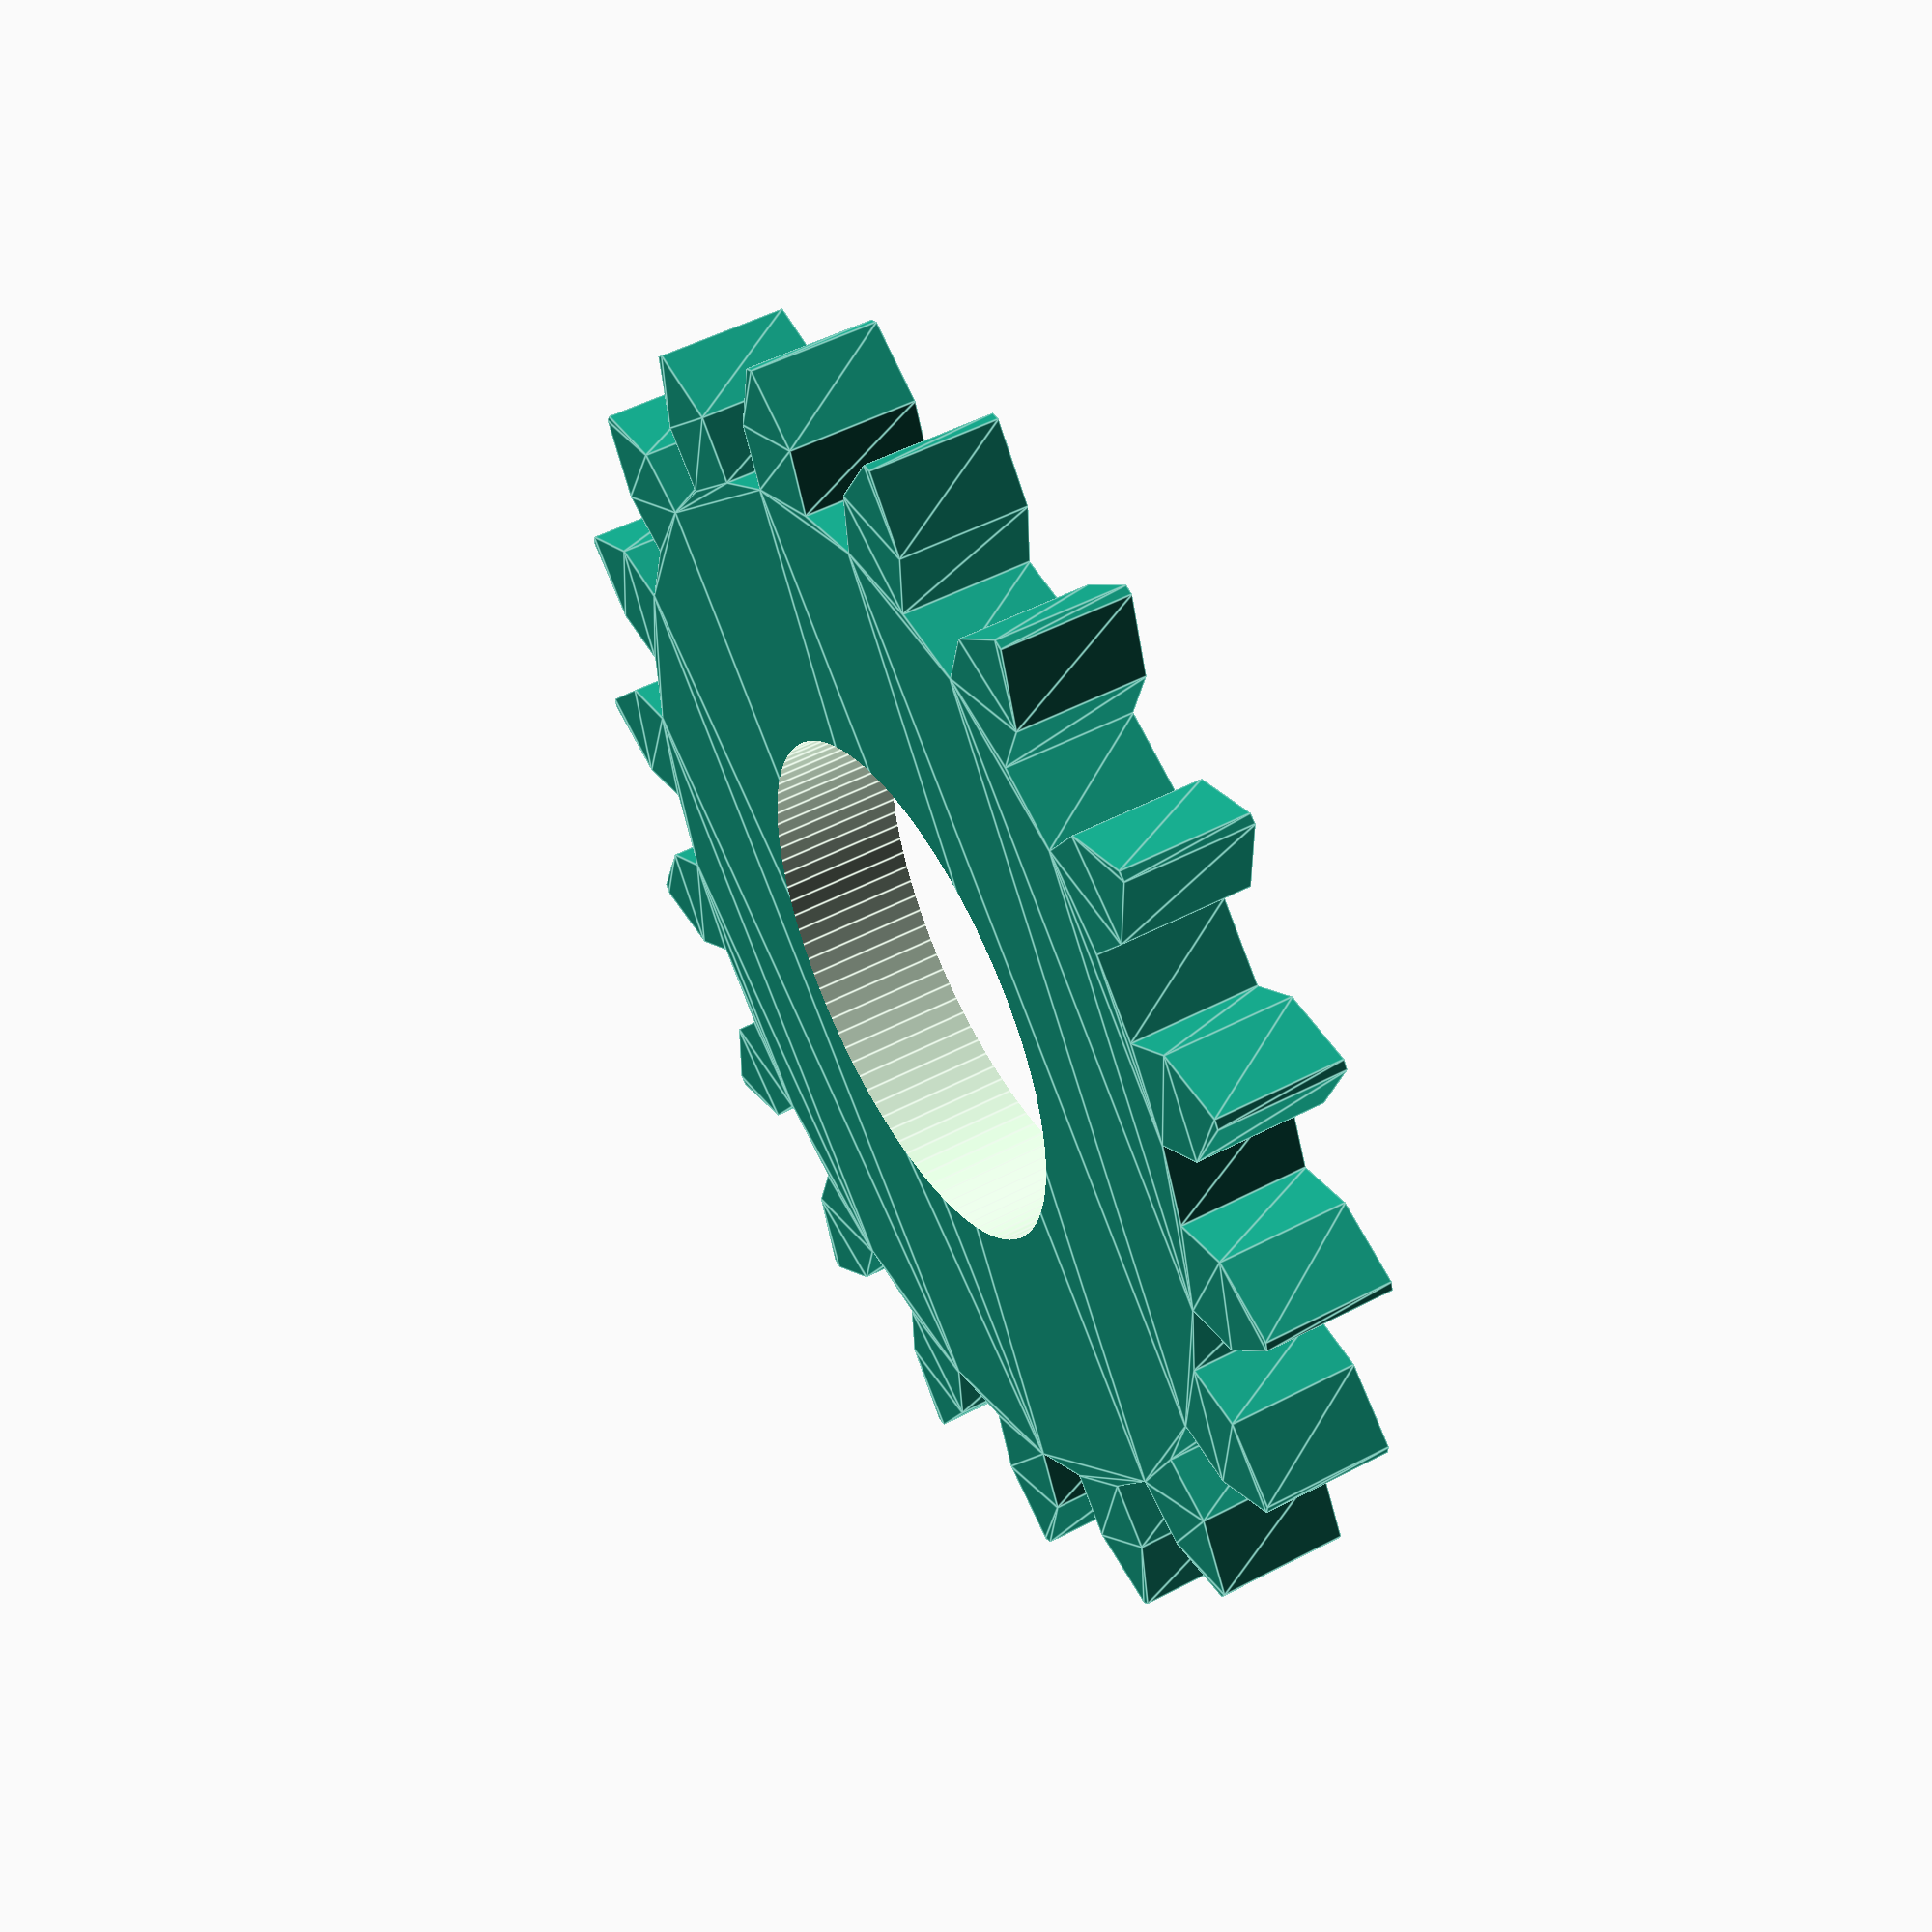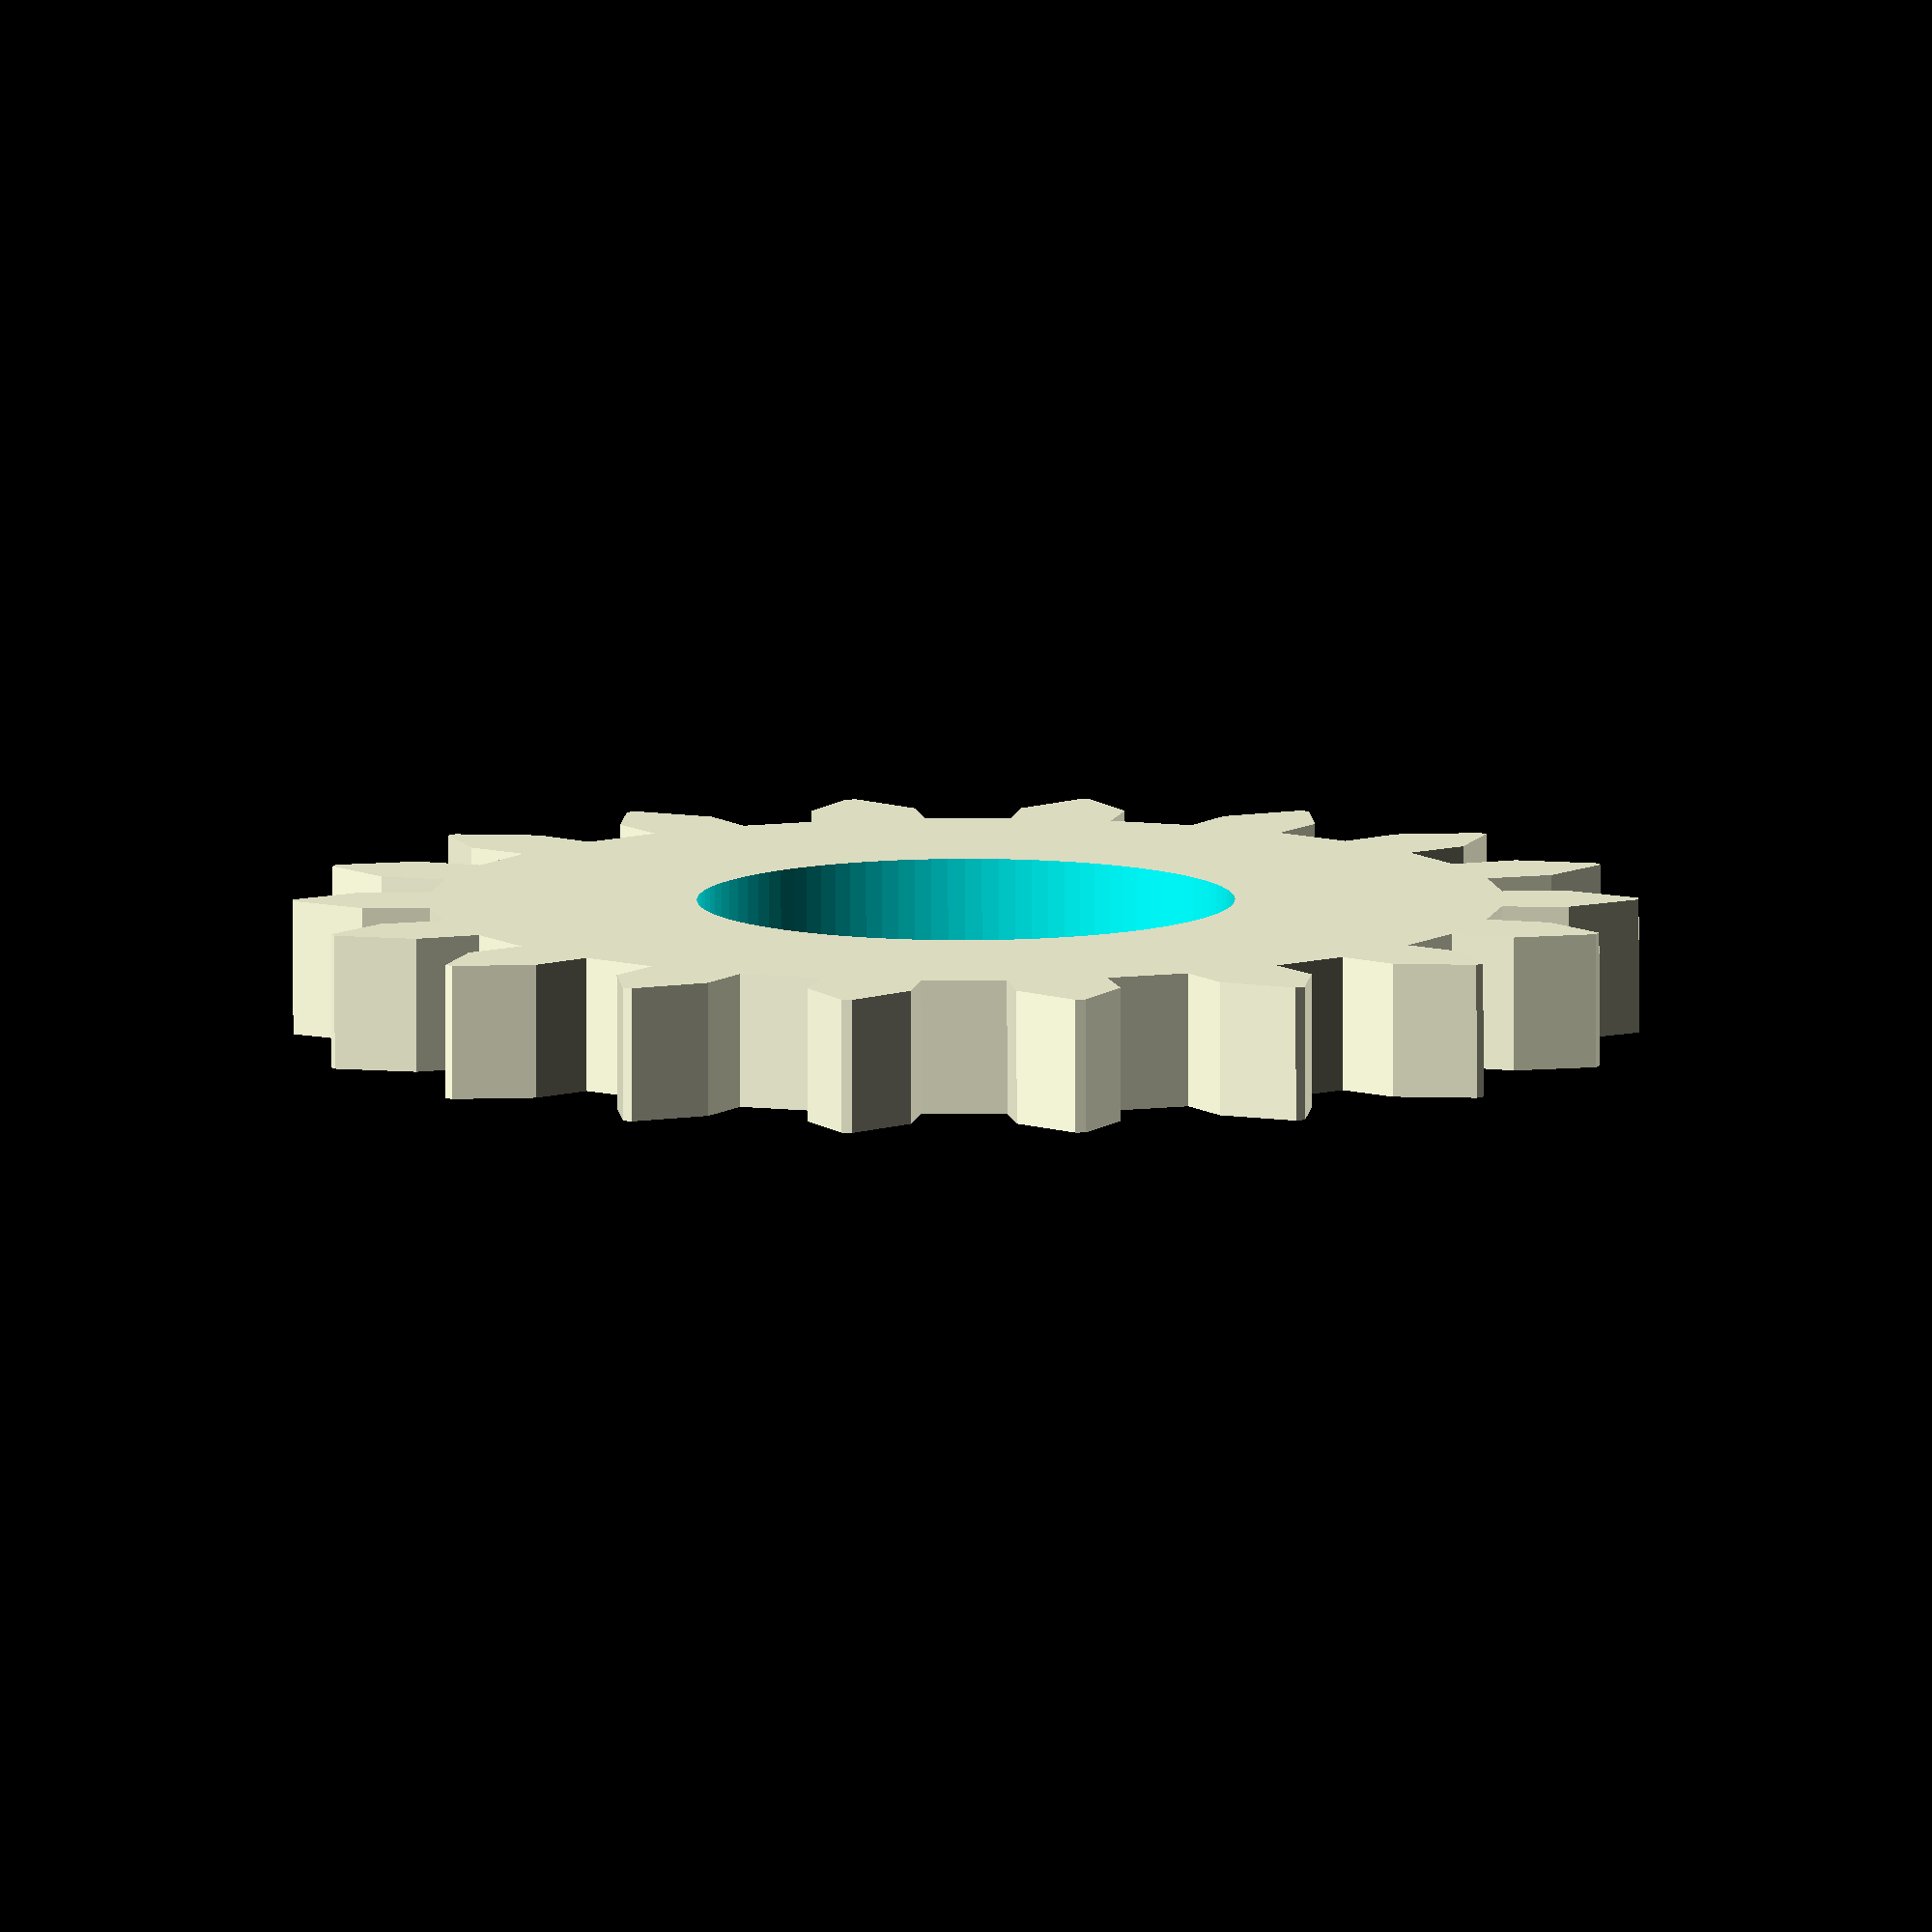
<openscad>
height = 2;
type = "Spur"; // [Spur,Cog,Double Helix, Single Helix]
teeth = 18;	//	[8:50]

hole = "Yes"; //[Yes,No]
rotate_Offset_double_Helix_only = 5; //[0:20]

holeSize = 4.0;//don't make too big or your gear will disappear
scale = 100;//this is here temperarily I would not reccomend changing!


if (type == "Spur")
{
if(hole == "Yes")
{
hole();
}
else
{
spur();
}
}
else if(type == "Cog")
{
if(hole == "Yes")
{
hole();
}
else
{
cog();
}
}
else if(type == "Double Helix")
{

if(hole == "Yes")
{
hole();
}
else
{
double_helix();
}
}
else if (type == "Single Helix")
{
if(hole == "Yes")
{
hole();
}
else
{
single_helix();
}
}


module gear(number_of_teeth,
		circular_pitch=false, diametral_pitch=false,
		pressure_angle=20, clearance = 0)
{

	//Convert diametrial pitch to our native circular pitch
	circular_pitch = (circular_pitch!=false?circular_pitch:180/diametral_pitch);

	// Pitch diameter: Diameter of pitch circle.
	pitch_diameter  =  number_of_teeth * circular_pitch / 180;
	pitch_radius = pitch_diameter/2;

	// Base Circle
	base_diameter = pitch_diameter*cos(pressure_angle);
	base_radius = base_diameter/2;

	// Diametrial pitch: Number of teeth per unit length.
	pitch_diametrial = number_of_teeth / pitch_diameter;

	// Addendum: Radial distance from pitch circle to outside circle.
	addendum = 1/pitch_diametrial;

	//Outer Circle
	outer_radius = pitch_radius+addendum;
	outer_diameter = outer_radius*2;

	// Dedendum: Radial distance from pitch circle to root diameter
	dedendum = addendum + clearance;

	// Root diameter: Diameter of bottom of tooth spaces.
	root_radius = pitch_radius-dedendum;
	root_diameter = root_radius * 2;

	half_thick_angle = 360 / (4 * number_of_teeth);

	union()
	{
		rotate(half_thick_angle) circle($fn=number_of_teeth*2, r=root_radius*1.001);

		for (i= [1:number_of_teeth])
		//for (i = [0])
		{
			rotate([0,0,i*360/number_of_teeth])
			{
				involute_gear_tooth(
					pitch_radius = pitch_radius,
					root_radius = root_radius,
					base_radius = base_radius-6,
					outer_radius = outer_radius,
					half_thick_angle = half_thick_angle);
			}
		}
	}
}


module involute_gear_tooth(
					pitch_radius,
					root_radius,
					base_radius,
					outer_radius,
					half_thick_angle
					)
{
	pitch_to_base_angle  = involute_intersect_angle( base_radius, pitch_radius );

	outer_to_base_angle = involute_intersect_angle( base_radius/2, outer_radius*1);

	base1 = 0 - pitch_to_base_angle - half_thick_angle;
	pitch1 = 0 - half_thick_angle;
	outer1 = outer_to_base_angle - pitch_to_base_angle - half_thick_angle;

	b1 = polar_to_cartesian([ base1, base_radius ]);
	p1 = polar_to_cartesian([ pitch1, pitch_radius ]);
	o1 = polar_to_cartesian([ outer1, outer_radius ]);

	b2 = polar_to_cartesian([ -base1, base_radius ]);
	p2 = polar_to_cartesian([ -pitch1, pitch_radius ]);
	o2 = polar_to_cartesian([ -outer1, outer_radius ]);

	// ( root_radius > base_radius variables )
		pitch_to_root_angle = pitch_to_base_angle - involute_intersect_angle(base_radius, root_radius );
		root1 = pitch1 - pitch_to_root_angle;
		root2 = -pitch1 + pitch_to_root_angle;
		r1_t =  polar_to_cartesian([ root1, root_radius ]);
		r2_t =  polar_to_cartesian([ -root1, root_radius ]);

	// ( else )
		r1_f =  polar_to_cartesian([ base1, root_radius ]);
		r2_f =  polar_to_cartesian([ -base1, root_radius ]);

	if (root_radius > base_radius)
	{
		//echo("true");
		polygon( points = [
			r1_t,p1,o1,o2,p2,r2_t
		], convexity = 3);
	}
	else
	{
		polygon( points = [
			r1_f, b1,p1,o1,o2,p2,b2,r2_f
		], convexity = 3);
	}

}

// Mathematical Functions
//===============

// Finds the angle of the involute about the base radius at the given distance (radius) from it's center.
//source: http://www.mathhelpforum.com/math-help/geometry/136011-circle-involute-solving-y-any-given-x.html

function involute_intersect_angle(base_radius, radius) = sqrt( pow(radius/base_radius,2) - 1);



// Polar coord [angle, radius] to cartesian coord [x,y]

function polar_to_cartesian(polar) = [
	polar[1]*cos(polar[0]),
	polar[1]*sin(polar[0])
];


// Test Cases
//===============

module test_gears()
{
	gear(number_of_teeth=51,circular_pitch=200);
	translate([0, 50])gear(number_of_teeth=17,circular_pitch=200);
	translate([-50,0]) gear(number_of_teeth=17,diametral_pitch=1);
}
module cog()
{
		gear(number_of_teeth=teeth,diametral_pitch=scale/100);

}
module single_helix()
{
	translate([50,0]);
	{
	linear_extrude(height = height, center = true, convexity = 10, twist = -45)
	 gear(number_of_teeth=teeth,diametral_pitch=scale/100);
	}
}
module double_helix()
{



linear_extrude(height = height, center = true, convexity = 10, twist = -45)
	 gear(number_of_teeth=teeth,diametral_pitch=scale/100);
	translate([0,0,height])
	rotate([0,0,rotate_Offset_double_Helix_only])
 linear_extrude(height = height, center = true, convexity = 10, twist = 45)
	 gear(number_of_teeth=teeth,diametral_pitch=scale/100);

}
module spur()
{

		translate([0,0]) linear_extrude(height = height, center = true, convexity = 10, twist = 0)
	 gear(number_of_teeth=teeth,diametral_pitch=1);


}

module demo_3d_gears()
{
	//double helical gear
	// (helics don't line up perfectly - for display purposes only ;)
	translate([50,0])
	{
	linear_extrude(height = 10, center = true, convexity = 10, twist = -45)
	 gear(number_of_teeth=17,diametral_pitch=1);
	translate([0,0,10]) linear_extrude(height = height, center = true, convexity = 10, twist = 45)
	 gear(number_of_teeth=17,diametral_pitch=1);
	}

	//spur gear
	translate([0,-50]) linear_extrude(height = height, center = true, convexity = 10, twist = 0)
	 gear(number_of_teeth=17,diametral_pitch=1);

}
module hole() {
   difference() {
if(type == "Spur")
{
translate([0,0]) linear_extrude(height = height, center = true, convexity = 10, twist = 0)
	 gear(number_of_teeth=teeth,diametral_pitch=1);
}
else if(type == "Cog")
{
gear(number_of_teeth=teeth,diametral_pitch=scale/100);
}
else if (type == "Double Helix")
{
linear_extrude(height = height, center = true, convexity = 10, twist = -45)
	 gear(number_of_teeth=teeth,diametral_pitch=scale/100);
	translate([0,0,height])
	rotate([0,0,rotate_Offset_double_Helix_only])
 linear_extrude(height = height, center = true, convexity = 10, twist = 45)
	 gear(number_of_teeth=teeth,diametral_pitch=scale/100);

}
else if (type == "Single Helix")
{
linear_extrude(height = height, center = true, convexity = 10, twist = -45)
	 gear(number_of_teeth=teeth,diametral_pitch=scale/100);
}
 rotate ([0,0,0]) cylinder (h = height*4, r=holeSize, center = true, $fn=100);
}
}




module test_involute_curve()
{
	for (i=[0,1,2,3,4,5,6,7,8,9,10,11,12,13,14,15])
	{
		translate(polar_to_cartesian([involute_intersect_angle( 0.1,i) , i ])) circle($fn=15, r=0.5);
	}
}
</openscad>
<views>
elev=310.1 azim=224.7 roll=59.8 proj=p view=edges
elev=81.3 azim=320.2 roll=0.1 proj=o view=wireframe
</views>
